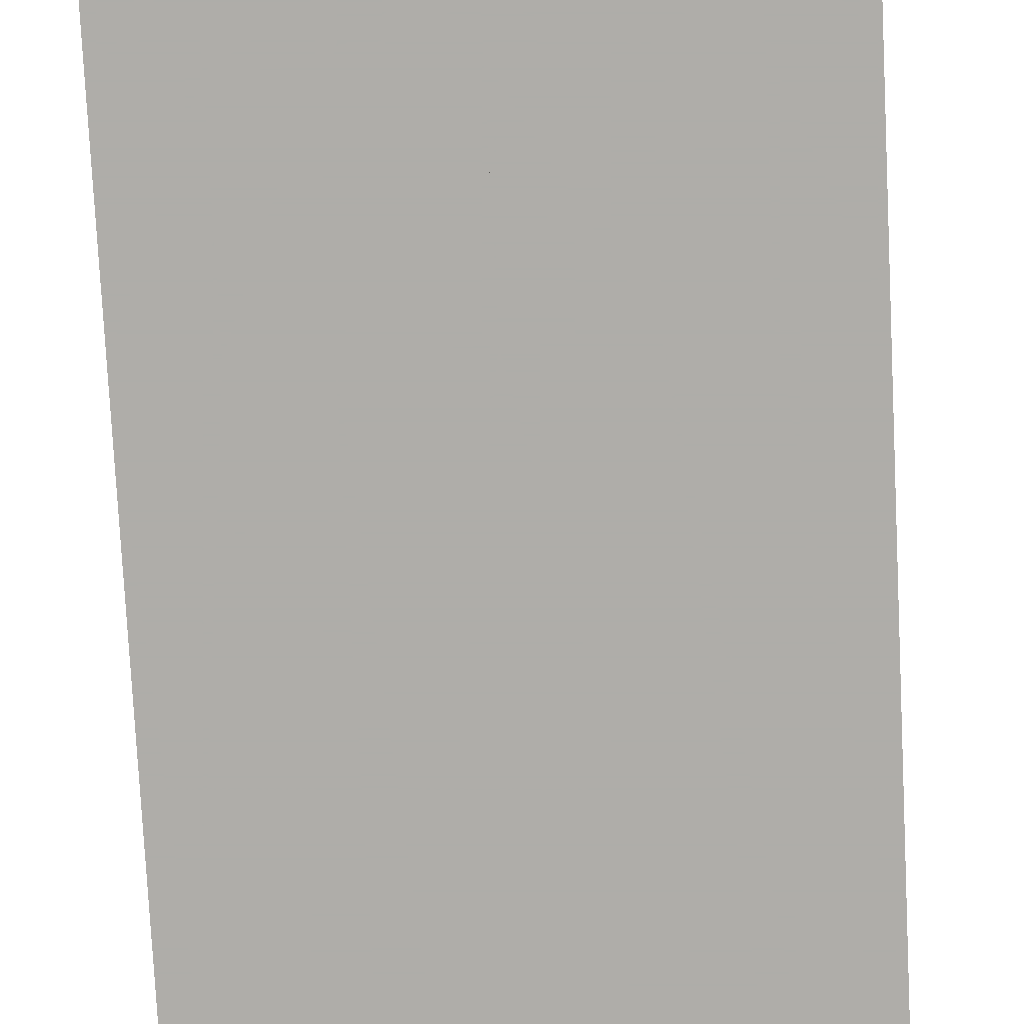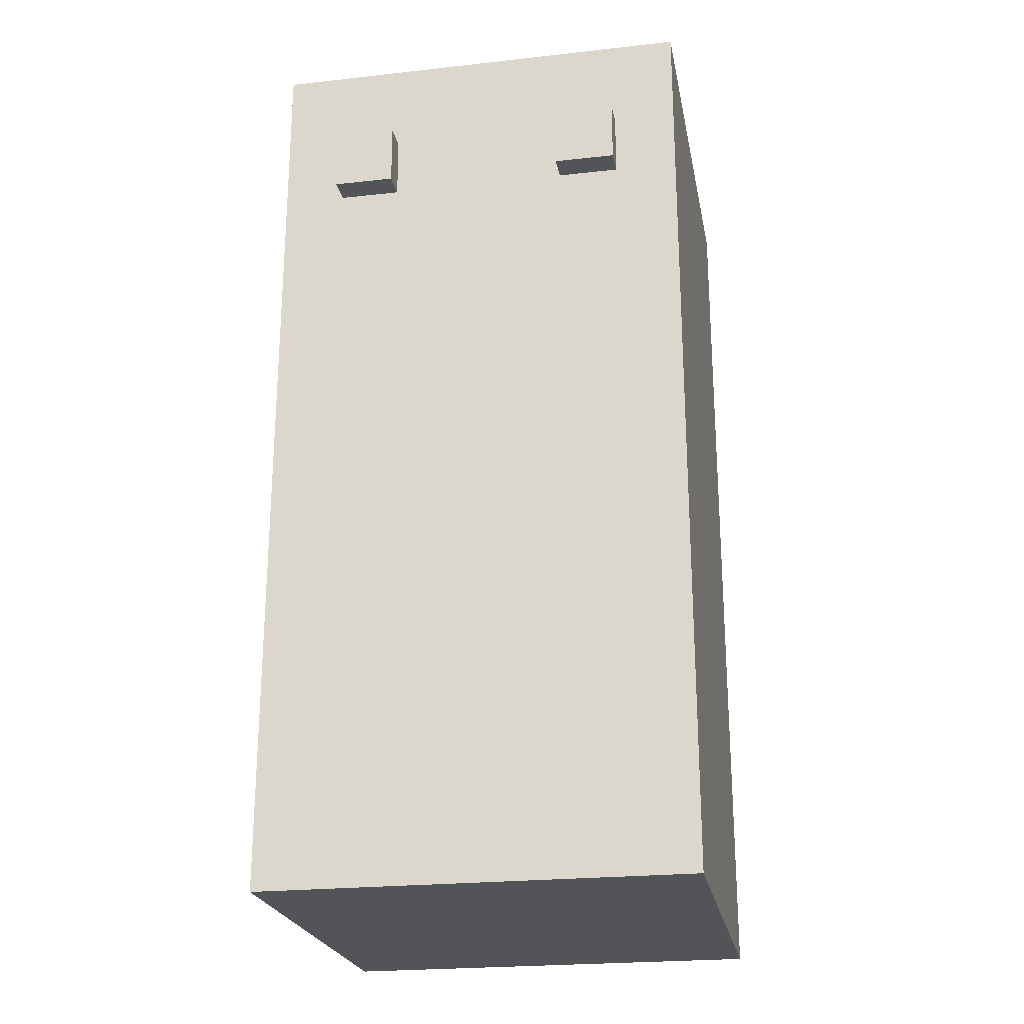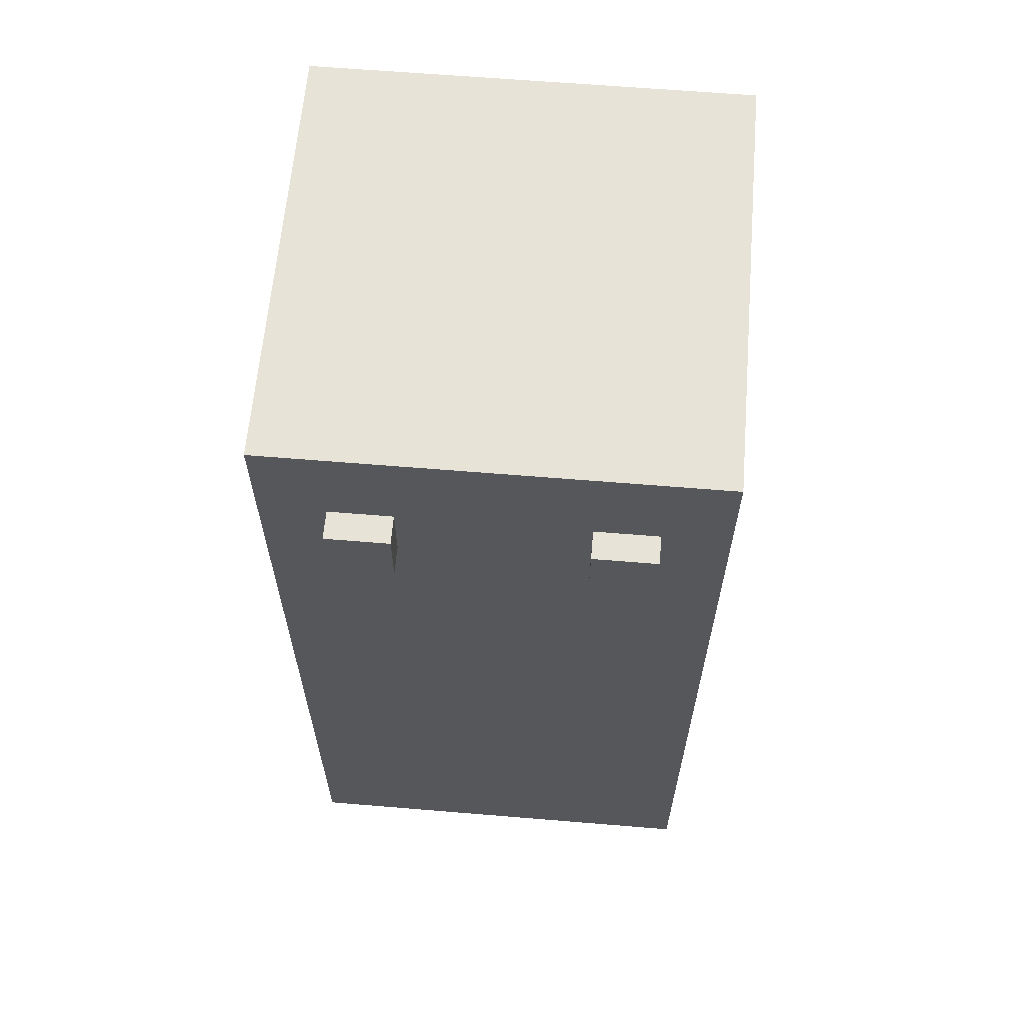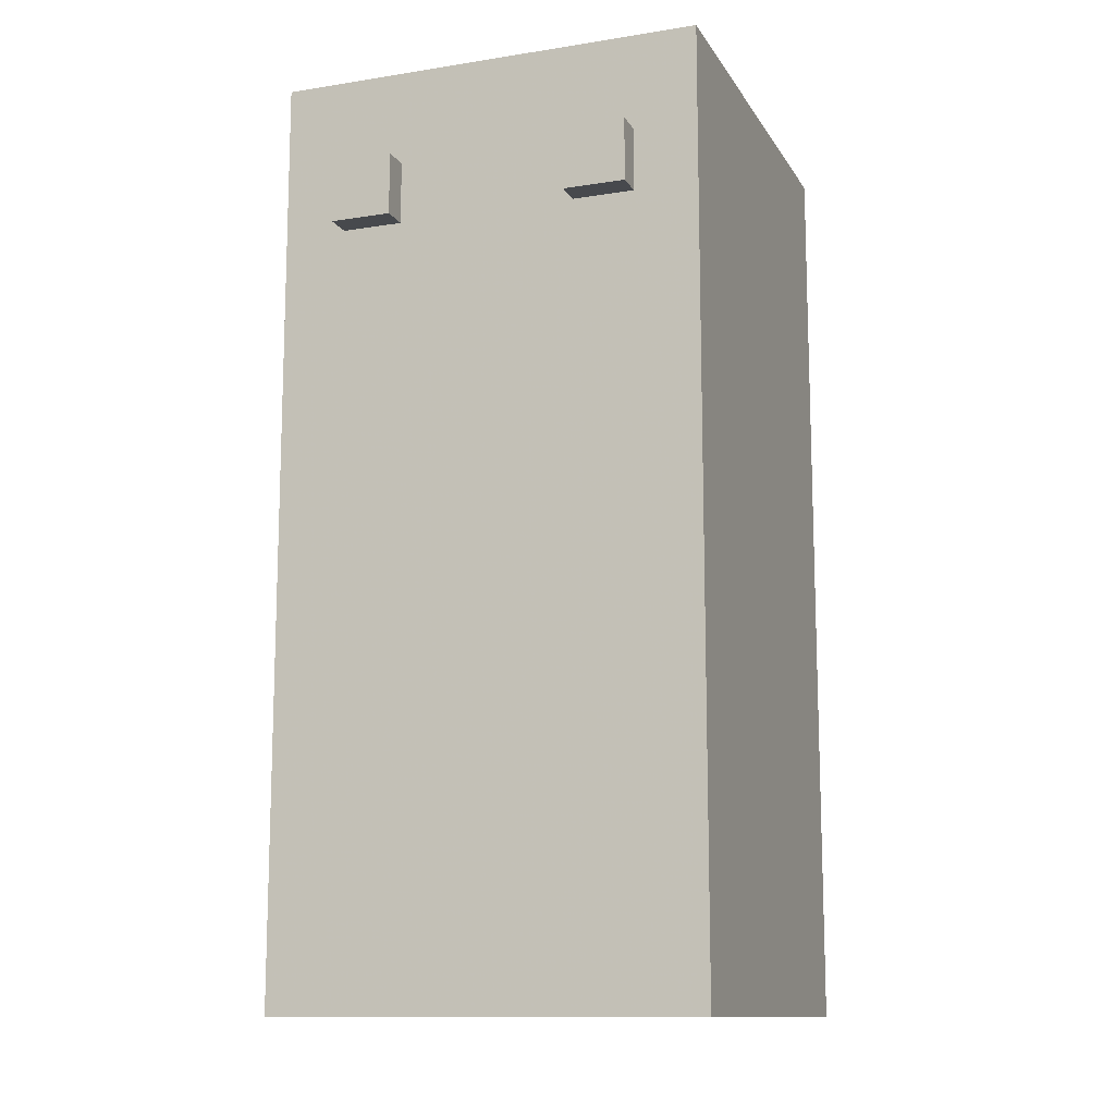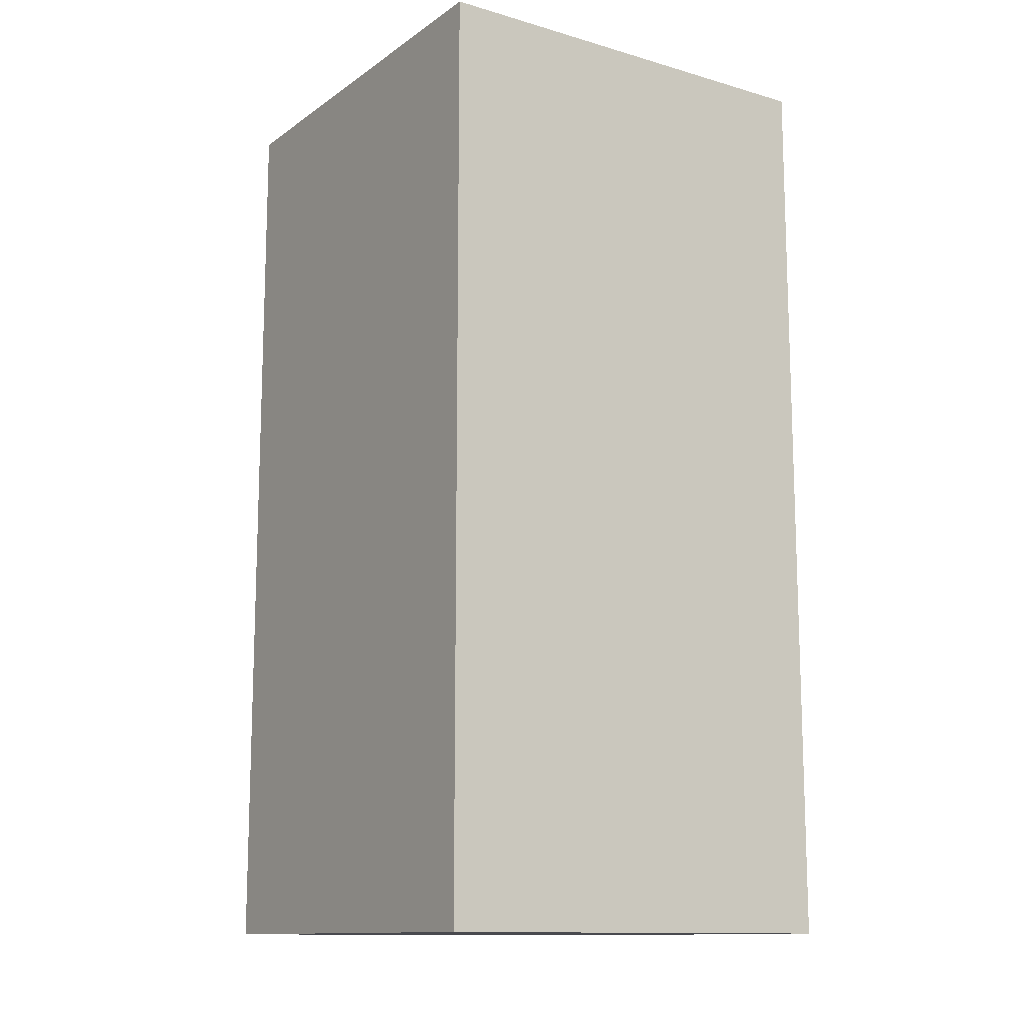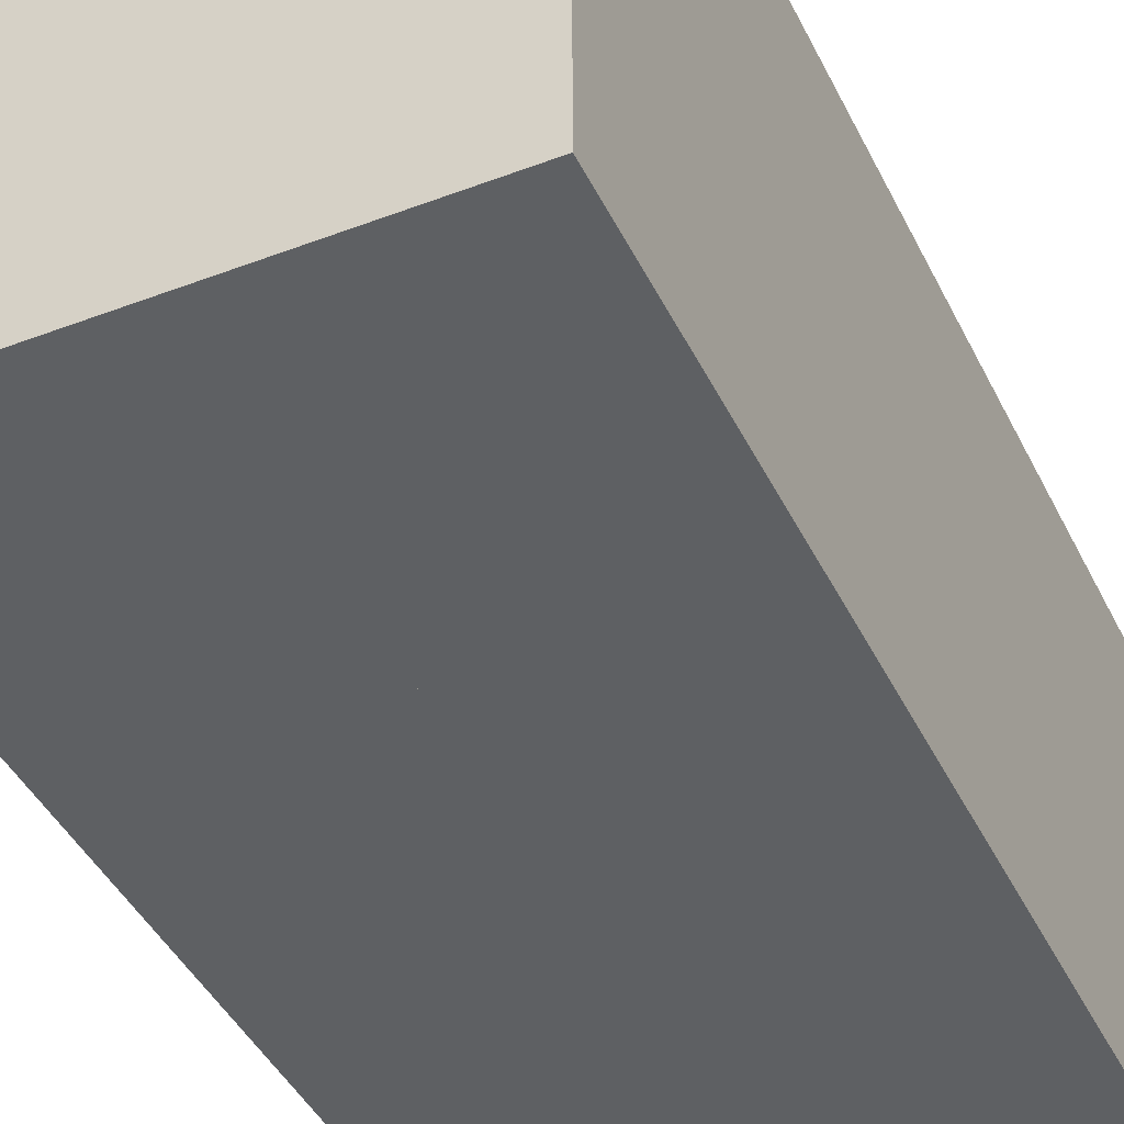
<metadata>
{"format":"obj","ext":"obj","renderer":"f3d","projection":"perspective","resolution":1024,"background":"white","views":[{"elev":-77.2,"azim":-177.1,"up":"+Z"},{"elev":-23.4,"azim":10.6,"up":"+Y"},{"elev":62.7,"azim":4.8,"up":"+Y"},{"elev":-12.3,"azim":20.3,"up":"+Y"},{"elev":-12.7,"azim":146.5,"up":"+Y"},{"elev":-42.5,"azim":24.5,"up":"+Z"}]}
</metadata>
<code>
o Cube.001
v 1 -1 -1
v 1 -1 1
v 1 3.286 -1
v 1 3.286 1
v 1 2.84 1
v 1 2.84 -1
v 1 1.821 1
v 1 1.821 -1
v 1 -1 -0.6048
v 1 3.286 -0.6048
v 1 1.821 -0.6048
v 1 2.84 -0.6048
v 1 -1 0.3313
v 1 3.286 0.3313
v 1 1.821 0.3313
v 1 2.84 0.3313
v 0.7047 -1 -1
v 0.7047 -1 1
v 0.7047 3.286 -1
v 0.7047 3.286 1
v 0.7047 1.821 1
v 0.7047 1.821 -1
v 0.7047 2.84 -1
v 0.7047 2.84 1
v 0.7047 3.286 -0.6048
v 0.7047 -1 -0.6048
v 0.7047 3.286 0.3313
v 0.7047 -1 0.3313
v 0.4192 -1 -1
v 0.4192 -1 1
v 0.4192 3.286 -1
v 0.4192 3.286 1
v 0.4192 1.821 1
v 0.4192 1.821 -1
v 0.4192 2.84 -1
v 0.4192 2.84 1
v 0.4192 -1 -0.6048
v 0.4192 -1 0.3313
v 0.4192 3.286 -0.6048
v 0.4192 3.286 0.3313
v 1 2.55 -1
v 1 2.55 1
v 1 2.55 -0.6048
v 1 2.55 0.3313
v 0.7047 2.55 1
v 0.7047 2.55 -1
v 0.4192 2.55 1
v 0.4192 2.55 -1
v 0.7047 2.84 1.128
v 0.4192 2.84 1.128
v 0.7047 2.55 1.128
v 0.4192 2.55 1.128
v -1 -1 -1
v -1 -1 1
v 0 -1 1
v 0 -1 -1
v -1 3.286 -1
v -1 3.286 1
v 0 3.286 1
v 0 3.286 -1
v 0 2.84 -1
v 0 2.84 1
v -1 2.84 1
v -1 2.84 -1
v 0 1.821 -1
v 0 1.821 1
v -1 1.821 1
v -1 1.821 -1
v -1 -1 -0.6048
v 0 -1 -0.6048
v -1 3.286 -0.6048
v 0 3.286 -0.6048
v 0 1.821 -0.6048
v -1 1.821 -0.6048
v 0 2.84 -0.6048
v -1 2.84 -0.6048
v -1 -1 0.3313
v -1 3.286 0.3313
v -1 1.821 0.3313
v -1 2.84 0.3313
v 0 -1 0.3313
v 0 3.286 0.3313
v 0 1.821 0.3313
v 0 2.84 0.3313
v -0.7047 -1 -1
v -0.7047 -1 1
v -0.7047 3.286 -1
v -0.7047 3.286 1
v -0.7047 1.821 1
v -0.7047 1.821 -1
v -0.7047 2.84 -1
v -0.7047 2.84 1
v -0.7047 3.286 -0.6048
v -0.7047 -1 -0.6048
v -0.7047 3.286 0.3313
v -0.7047 -1 0.3313
v -0.4192 -1 -1
v -0.4192 -1 1
v -0.4192 3.286 -1
v -0.4192 3.286 1
v -0.4192 1.821 1
v -0.4192 1.821 -1
v -0.4192 2.84 -1
v -0.4192 2.84 1
v -0.4192 -1 -0.6048
v -0.4192 -1 0.3313
v -0.4192 3.286 -0.6048
v -0.4192 3.286 0.3313
v 0 2.55 -1
v 0 2.55 1
v -1 2.55 -1
v -1 2.55 1
v -1 2.55 -0.6048
v 0 2.55 -0.6048
v 0 2.55 0.3313
v -1 2.55 0.3313
v -0.7047 2.55 1
v -0.7047 2.55 -1
v -0.4192 2.55 1
v -0.4192 2.55 -1
v -0.7047 2.84 1.128
v -0.4192 2.84 1.128
v -0.7047 2.55 1.128
v -0.4192 2.55 1.128
f 38 55 81
f 40 59 32
f 14 5 16
f 32 62 36
f 29 65 34
f 35 60 31
f 34 109 48
f 15 2 13
f 33 55 30
f 36 110 47
f 16 42 44
f 6 43 41
f 8 9 1
f 3 12 6
f 31 72 39
f 37 56 29
f 11 13 9
f 10 16 12
f 39 82 40
f 37 81 70
f 9 28 26
f 10 27 14
f 1 26 17
f 19 10 3
f 5 45 42
f 7 18 2
f 8 46 41
f 6 19 3
f 1 22 8
f 4 24 5
f 14 20 4
f 13 18 28
f 26 38 37
f 25 40 27
f 17 37 29
f 19 39 25
f 45 52 47
f 21 30 18
f 22 48 46
f 23 31 19
f 17 34 22
f 20 36 24
f 27 32 20
f 28 30 38
f 46 35 23
f 45 33 21
f 41 23 6
f 42 21 7
f 41 11 8
f 44 7 15
f 47 66 33
f 48 61 35
f 24 50 49
f 47 50 36
f 24 51 45
f 52 49 50
f 44 12 16
f 43 15 11
f 106 55 98
f 108 59 82
f 63 78 80
f 62 100 104
f 61 72 75
f 65 97 102
f 60 103 99
f 56 73 70
f 109 102 120
f 54 79 77
f 114 61 75
f 55 101 98
f 110 104 119
f 112 80 116
f 113 64 111
f 115 75 84
f 69 68 53
f 70 83 81
f 75 82 84
f 76 57 64
f 99 72 60
f 97 70 105
f 84 59 62
f 81 66 55
f 115 62 110
f 77 74 69
f 80 71 76
f 107 82 72
f 105 81 106
f 69 96 77
f 71 95 93
f 53 94 69
f 71 87 57
f 117 63 112
f 86 67 54
f 118 68 111
f 87 64 57
f 90 53 68
f 92 58 63
f 78 88 95
f 96 54 77
f 94 106 96
f 93 108 107
f 85 105 94
f 87 107 99
f 124 117 119
f 98 89 86
f 120 90 118
f 99 91 87
f 102 85 90
f 104 88 92
f 95 100 108
f 96 98 86
f 103 118 91
f 101 117 89
f 91 111 64
f 89 112 67
f 83 110 66
f 73 115 83
f 74 111 68
f 67 116 79
f 66 119 101
f 65 114 73
f 61 120 103
f 92 122 104
f 122 119 104
f 123 92 117
f 121 124 122
f 76 116 80
f 74 116 113
f 38 30 55
f 40 82 59
f 14 4 5
f 32 59 62
f 29 56 65
f 35 61 60
f 34 65 109
f 15 7 2
f 33 66 55
f 36 62 110
f 16 5 42
f 6 12 43
f 8 11 9
f 3 10 12
f 31 60 72
f 37 70 56
f 11 15 13
f 10 14 16
f 39 72 82
f 37 38 81
f 9 13 28
f 10 25 27
f 1 9 26
f 19 25 10
f 5 24 45
f 7 21 18
f 8 22 46
f 6 23 19
f 1 17 22
f 4 20 24
f 14 27 20
f 13 2 18
f 26 28 38
f 25 39 40
f 17 26 37
f 19 31 39
f 45 51 52
f 21 33 30
f 22 34 48
f 23 35 31
f 17 29 34
f 20 32 36
f 27 40 32
f 28 18 30
f 46 48 35
f 45 47 33
f 41 46 23
f 42 45 21
f 41 43 11
f 44 42 7
f 47 110 66
f 48 109 61
f 24 36 50
f 47 52 50
f 24 49 51
f 52 51 49
f 44 43 12
f 43 44 15
f 106 81 55
f 108 100 59
f 63 58 78
f 62 59 100
f 61 60 72
f 65 56 97
f 60 61 103
f 56 65 73
f 109 65 102
f 54 67 79
f 114 109 61
f 55 66 101
f 110 62 104
f 112 63 80
f 113 76 64
f 115 114 75
f 69 74 68
f 70 73 83
f 75 72 82
f 76 71 57
f 99 107 72
f 97 56 70
f 84 82 59
f 81 83 66
f 115 84 62
f 77 79 74
f 80 78 71
f 107 108 82
f 105 70 81
f 69 94 96
f 71 78 95
f 53 85 94
f 71 93 87
f 117 92 63
f 86 89 67
f 118 90 68
f 87 91 64
f 90 85 53
f 92 88 58
f 78 58 88
f 96 86 54
f 94 105 106
f 93 95 108
f 85 97 105
f 87 93 107
f 124 123 117
f 98 101 89
f 120 102 90
f 99 103 91
f 102 97 85
f 104 100 88
f 95 88 100
f 96 106 98
f 103 120 118
f 101 119 117
f 91 118 111
f 89 117 112
f 83 115 110
f 73 114 115
f 74 113 111
f 67 112 116
f 66 110 119
f 65 109 114
f 61 109 120
f 92 121 122
f 122 124 119
f 123 121 92
f 121 123 124
f 76 113 116
f 74 79 116

</code>
